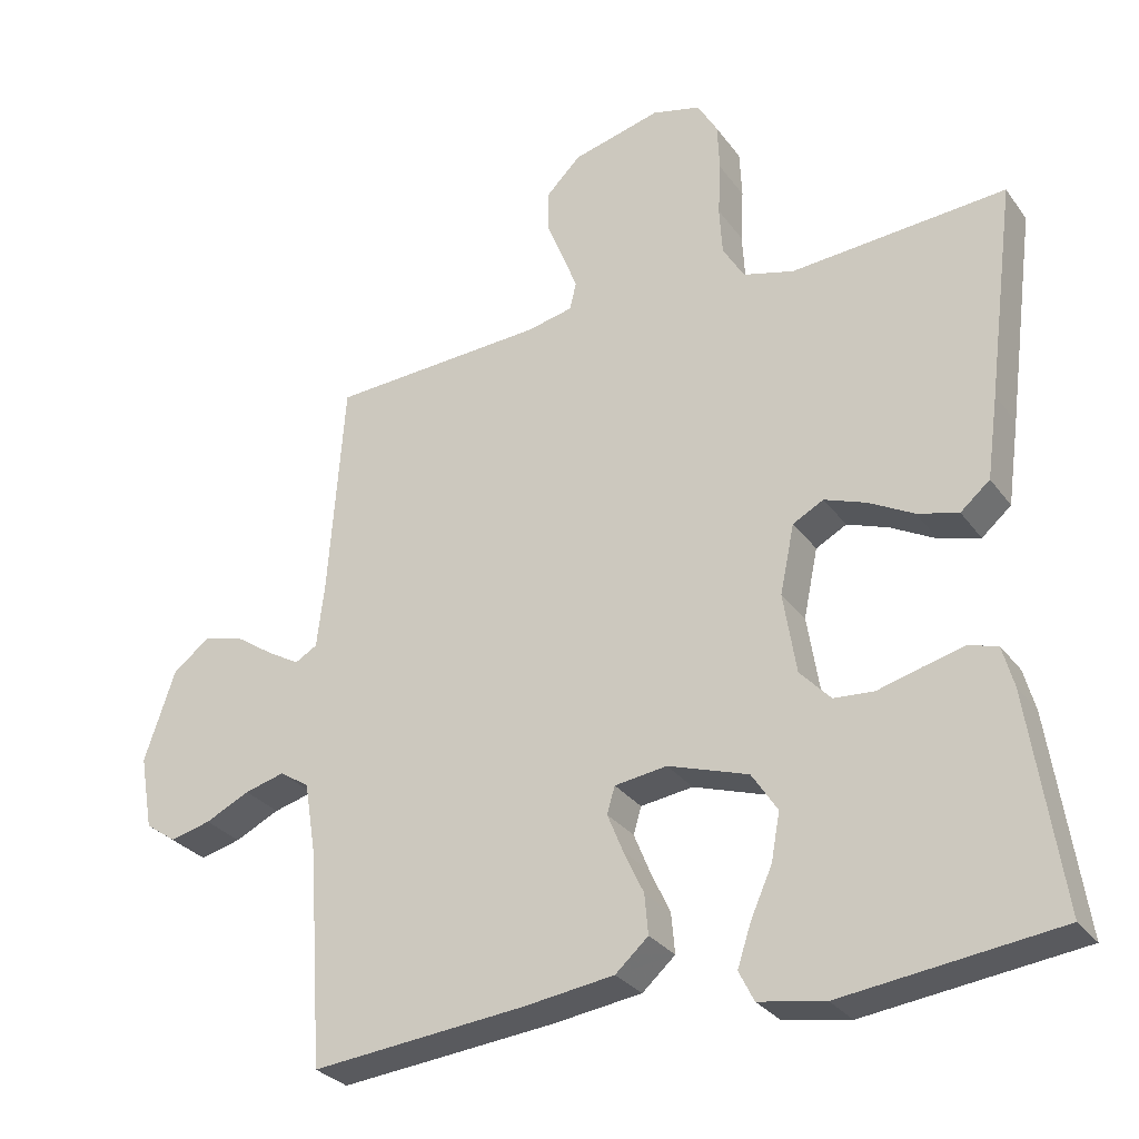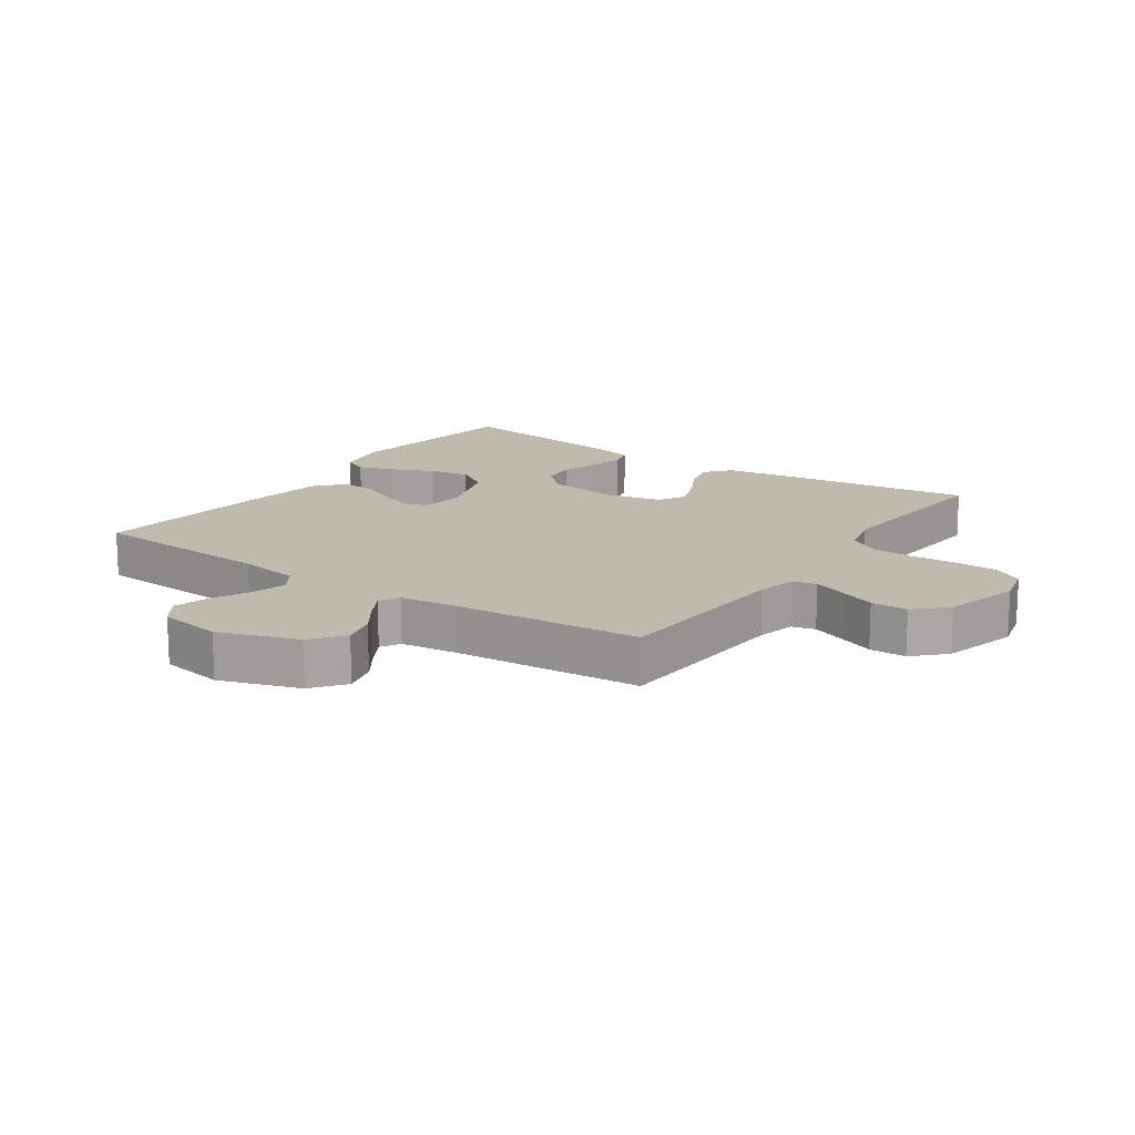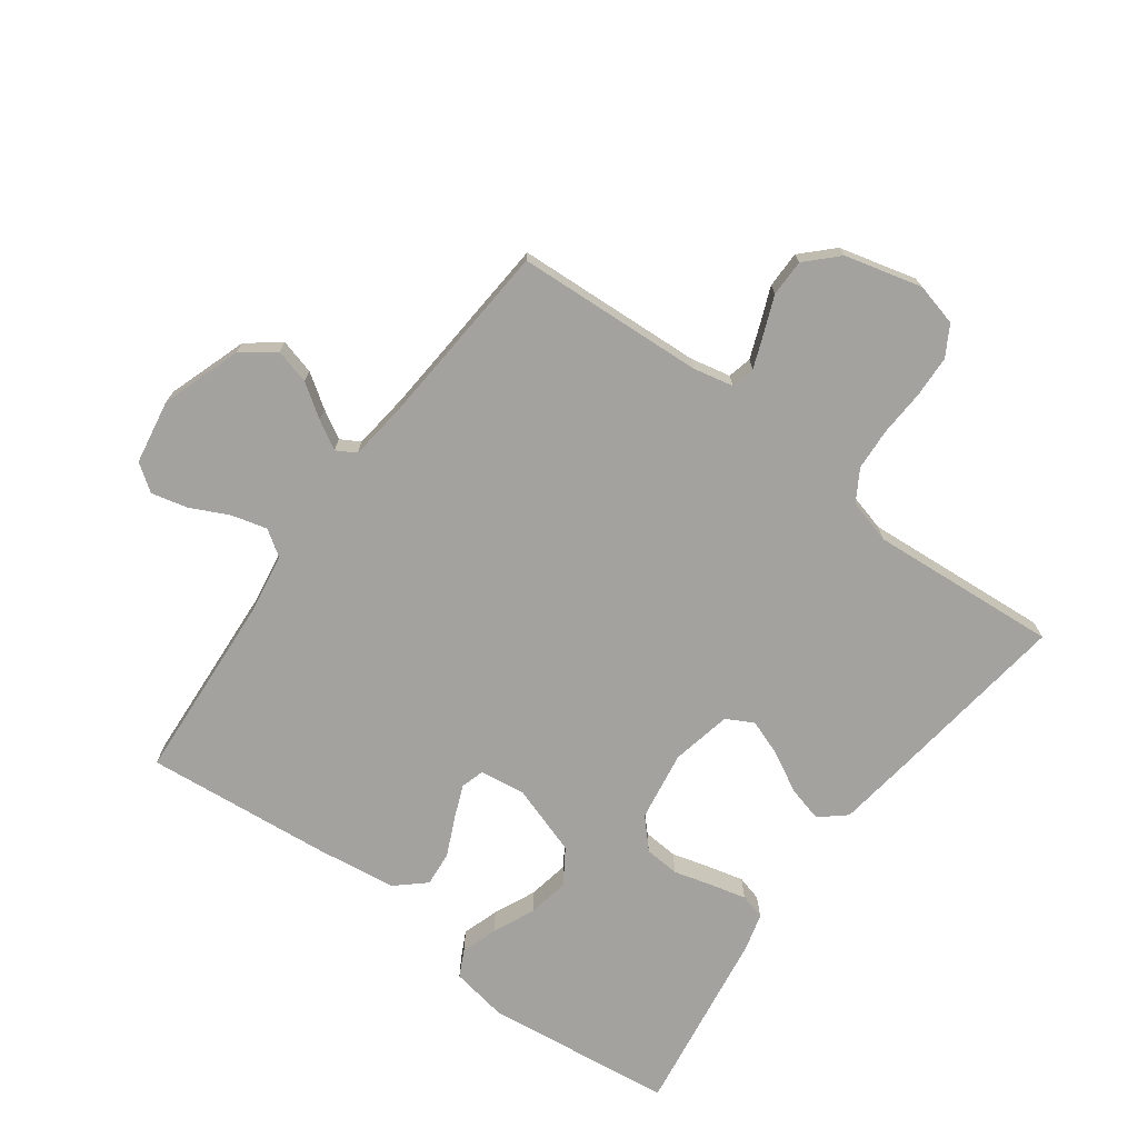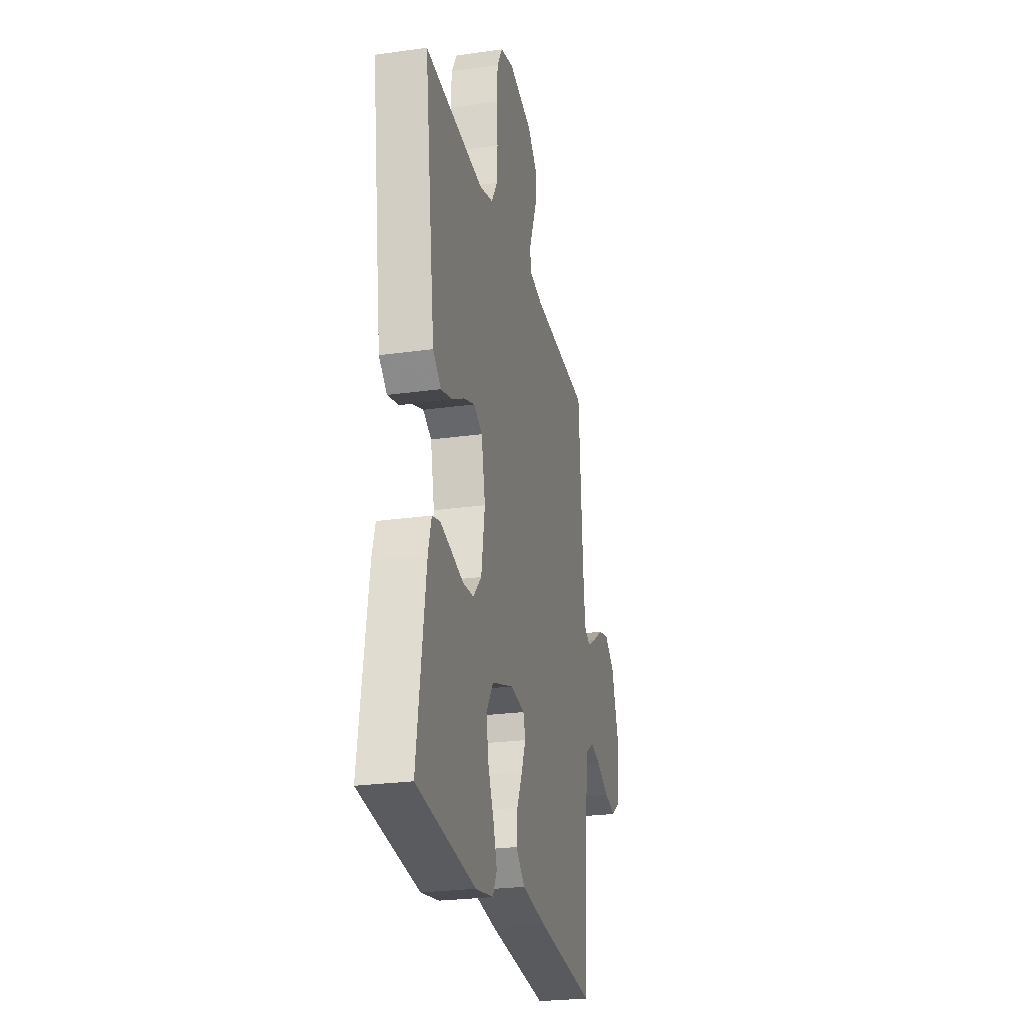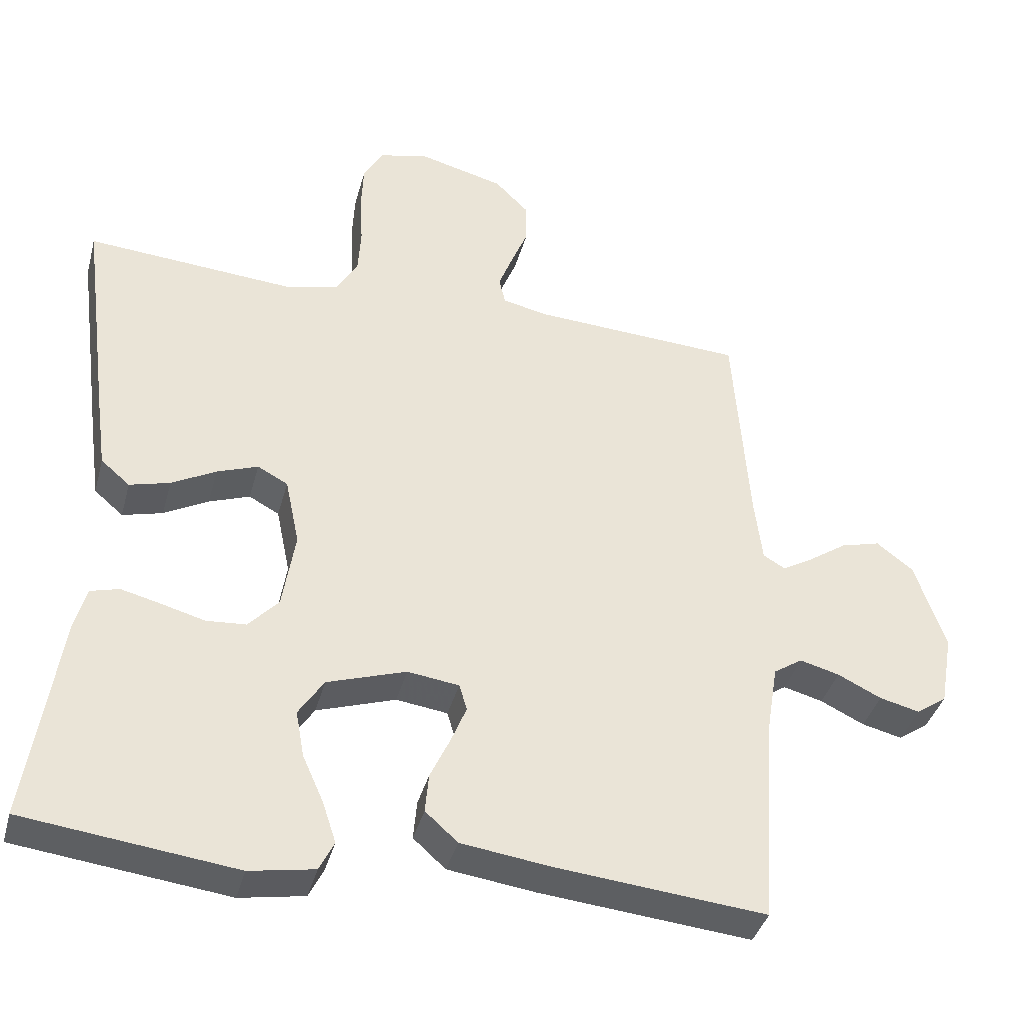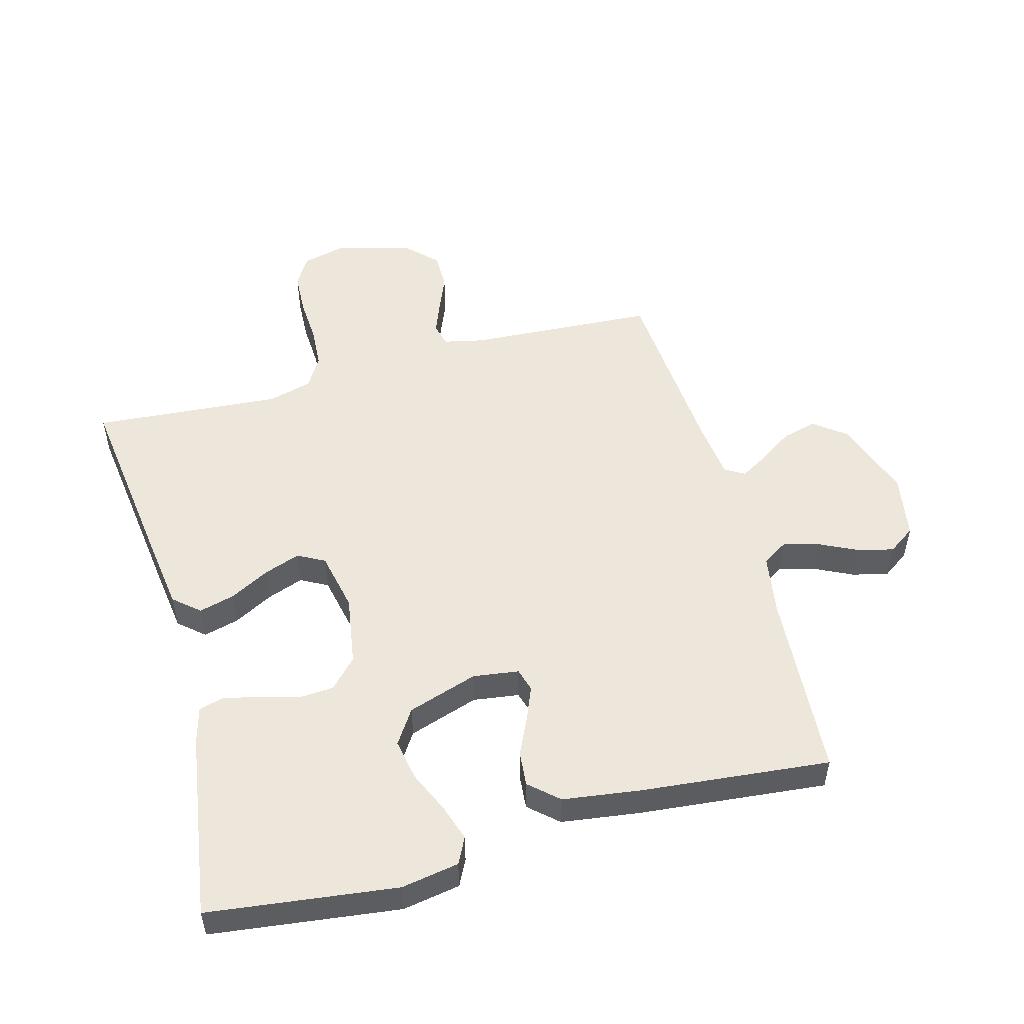
<metadata>
{"format":"obj","ext":"obj","renderer":"f3d","projection":"perspective","resolution":1024,"background":"white","views":[{"elev":-29.4,"azim":29.1,"up":"+Z"},{"elev":15.4,"azim":-55.4,"up":"+Y"},{"elev":-72.6,"azim":-36.4,"up":"+Y"},{"elev":-25.3,"azim":102.7,"up":"+Z"},{"elev":-38.6,"azim":165.3,"up":"+Z"},{"elev":51.8,"azim":164.8,"up":"+Y"}]}
</metadata>
<code>
v -0.5 0.07 0.5
v -0.2 0.07 0.517
v -0.136 0.07 0.531
v -0.127 0.07 0.569
v -0.147 0.07 0.621
v -0.171 0.07 0.68
v -0.171 0.07 0.739
v -0.123 0.07 0.787
v 0 0.07 0.819
v 0.068 0.07 0.802
v 0.096 0.07 0.754
v 0.099 0.07 0.687
v 0.095 0.07 0.613
v 0.099 0.07 0.546
v 0.129 0.07 0.496
v 0.2 0.07 0.477
v 0.5 0.07 0.5
v 0.461 0.07 0.2
v 0.445 0.07 0.084
v 0.404 0.07 0.049
v 0.347 0.07 0.064
v 0.284 0.07 0.098
v 0.226 0.07 0.119
v 0.183 0.07 0.096
v 0.163 0.07 0
v 0.181 0.07 -0.112
v 0.224 0.07 -0.158
v 0.28 0.07 -0.162
v 0.342 0.07 -0.145
v 0.398 0.07 -0.131
v 0.439 0.07 -0.142
v 0.455 0.07 -0.2
v 0.5 0.07 -0.5
v 0.2 0.07 -0.537
v 0.108 0.07 -0.521
v 0.087 0.07 -0.479
v 0.106 0.07 -0.421
v 0.136 0.07 -0.354
v 0.148 0.07 -0.288
v 0.112 0.07 -0.233
v 0 0.07 -0.196
v -0.073 0.07 -0.206
v -0.084 0.07 -0.243
v -0.062 0.07 -0.297
v -0.034 0.07 -0.357
v -0.029 0.07 -0.413
v -0.075 0.07 -0.454
v -0.2 0.07 -0.471
v -0.5 0.07 -0.5
v -0.52 0.07 -0.2
v -0.536 0.07 -0.101
v -0.577 0.07 -0.074
v -0.633 0.07 -0.089
v -0.695 0.07 -0.119
v -0.752 0.07 -0.133
v -0.795 0.07 -0.103
v -0.813 0.07 0
v -0.77 0.07 0.127
v -0.718 0.07 0.167
v -0.662 0.07 0.152
v -0.609 0.07 0.116
v -0.564 0.07 0.09
v -0.533 0.07 0.108
v -0.522 0.07 0.2
v -0.5 0 0.5
v -0.2 0 0.517
v -0.136 0 0.531
v -0.127 0 0.569
v -0.147 0 0.621
v -0.171 0 0.68
v -0.171 0 0.739
v -0.123 0 0.787
v 0 0 0.819
v 0.068 0 0.802
v 0.096 0 0.754
v 0.099 0 0.687
v 0.095 0 0.613
v 0.099 0 0.546
v 0.129 0 0.496
v 0.2 0 0.477
v 0.5 0 0.5
v 0.461 0 0.2
v 0.445 0 0.084
v 0.404 0 0.049
v 0.347 0 0.064
v 0.284 0 0.098
v 0.226 0 0.119
v 0.183 0 0.096
v 0.163 0 0
v 0.181 0 -0.112
v 0.224 0 -0.158
v 0.28 0 -0.162
v 0.342 0 -0.145
v 0.398 0 -0.131
v 0.439 0 -0.142
v 0.455 0 -0.2
v 0.5 0 -0.5
v 0.2 0 -0.537
v 0.108 0 -0.521
v 0.087 0 -0.479
v 0.106 0 -0.421
v 0.136 0 -0.354
v 0.148 0 -0.288
v 0.112 0 -0.233
v 0 0 -0.196
v -0.073 0 -0.206
v -0.084 0 -0.243
v -0.062 0 -0.297
v -0.034 0 -0.357
v -0.029 0 -0.413
v -0.075 0 -0.454
v -0.2 0 -0.471
v -0.5 0 -0.5
v -0.52 0 -0.2
v -0.536 0 -0.101
v -0.577 0 -0.074
v -0.633 0 -0.089
v -0.695 0 -0.119
v -0.752 0 -0.133
v -0.795 0 -0.103
v -0.813 0 0
v -0.77 0 0.127
v -0.718 0 0.167
v -0.662 0 0.152
v -0.609 0 0.116
v -0.564 0 0.09
v -0.533 0 0.108
v -0.522 0 0.2
f 59 60 61
f 58 59 61
f 57 58 61
f 56 57 61
f 55 56 61
f 54 55 61
f 53 54 61
f 52 53 61 62
f 51 52 62 63
f 48 49 50
f 47 48 50
f 46 47 50
f 45 46 50
f 44 45 50
f 51 63 64
f 50 51 64
f 44 50 64
f 43 44 64
f 36 37 38
f 35 36 38
f 34 35 38
f 33 34 38
f 32 33 38
f 31 32 38
f 30 31 38
f 29 30 38
f 28 29 38
f 27 28 38 39
f 26 27 39 40
f 20 21 22
f 19 20 22
f 18 19 22
f 17 18 22
f 16 17 22
f 15 16 22 23
f 14 15 23 24
f 11 12 13
f 10 11 13
f 9 10 13
f 8 9 13
f 7 8 13
f 6 7 13
f 5 6 13
f 4 5 13 14
f 14 24 25
f 4 14 25
f 3 4 25
f 64 1 2
f 43 64 2
f 42 43 2
f 26 40 41
f 26 41 42
f 25 26 42
f 3 25 42
f 2 3 42
f 125 124 123
f 125 123 122
f 125 122 121
f 125 121 120
f 125 120 119
f 125 119 118
f 125 118 117
f 126 125 117 116
f 127 126 116 115
f 114 113 112
f 114 112 111
f 114 111 110
f 114 110 109
f 114 109 108
f 128 127 115
f 128 115 114
f 128 114 108
f 128 108 107
f 102 101 100
f 102 100 99
f 102 99 98
f 102 98 97
f 102 97 96
f 102 96 95
f 102 95 94
f 102 94 93
f 102 93 92
f 103 102 92 91
f 104 103 91 90
f 86 85 84
f 86 84 83
f 86 83 82
f 86 82 81
f 86 81 80
f 87 86 80 79
f 88 87 79 78
f 77 76 75
f 77 75 74
f 77 74 73
f 77 73 72
f 77 72 71
f 77 71 70
f 77 70 69
f 78 77 69 68
f 89 88 78
f 89 78 68
f 89 68 67
f 66 65 128
f 66 128 107
f 66 107 106
f 105 104 90
f 106 105 90
f 106 90 89
f 106 89 67
f 106 67 66
f 1 65 66 2
f 2 66 67 3
f 3 67 68 4
f 4 68 69 5
f 5 69 70 6
f 6 70 71 7
f 7 71 72 8
f 8 72 73 9
f 9 73 74 10
f 10 74 75 11
f 11 75 76 12
f 12 76 77 13
f 13 77 78 14
f 14 78 79 15
f 15 79 80 16
f 16 80 81 17
f 17 81 82 18
f 18 82 83 19
f 19 83 84 20
f 20 84 85 21
f 21 85 86 22
f 22 86 87 23
f 23 87 88 24
f 24 88 89 25
f 25 89 90 26
f 26 90 91 27
f 27 91 92 28
f 28 92 93 29
f 29 93 94 30
f 30 94 95 31
f 31 95 96 32
f 32 96 97 33
f 33 97 98 34
f 34 98 99 35
f 35 99 100 36
f 36 100 101 37
f 37 101 102 38
f 38 102 103 39
f 39 103 104 40
f 40 104 105 41
f 41 105 106 42
f 42 106 107 43
f 43 107 108 44
f 44 108 109 45
f 45 109 110 46
f 46 110 111 47
f 47 111 112 48
f 48 112 113 49
f 49 113 114 50
f 50 114 115 51
f 51 115 116 52
f 52 116 117 53
f 53 117 118 54
f 54 118 119 55
f 55 119 120 56
f 56 120 121 57
f 57 121 122 58
f 58 122 123 59
f 59 123 124 60
f 60 124 125 61
f 61 125 126 62
f 62 126 127 63
f 63 127 128 64
f 64 128 65 1

</code>
